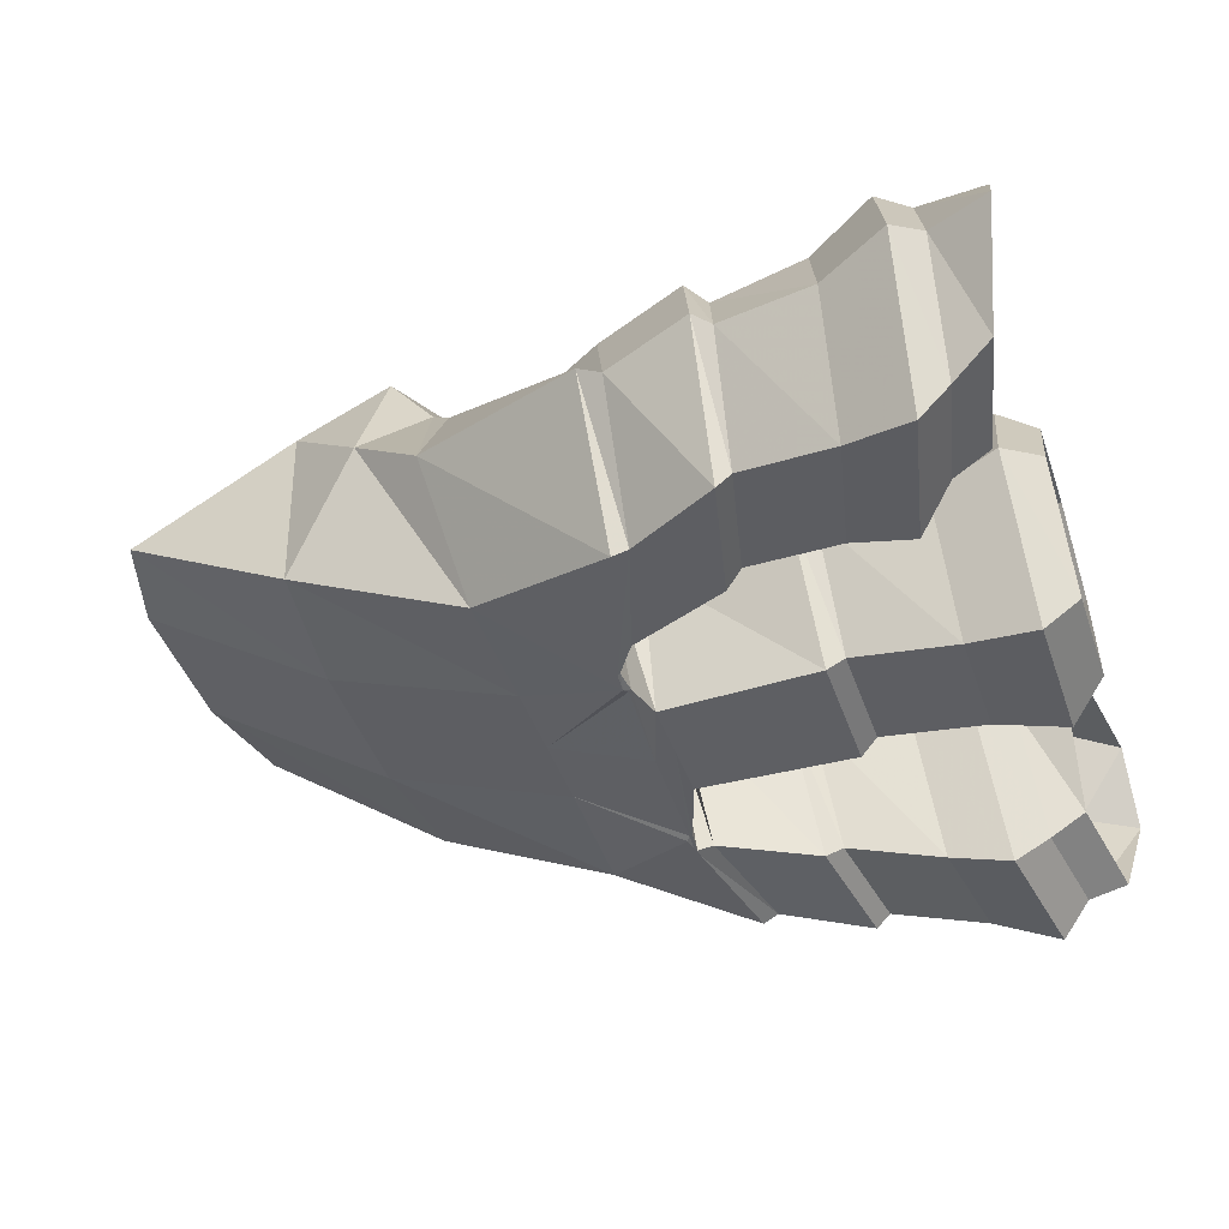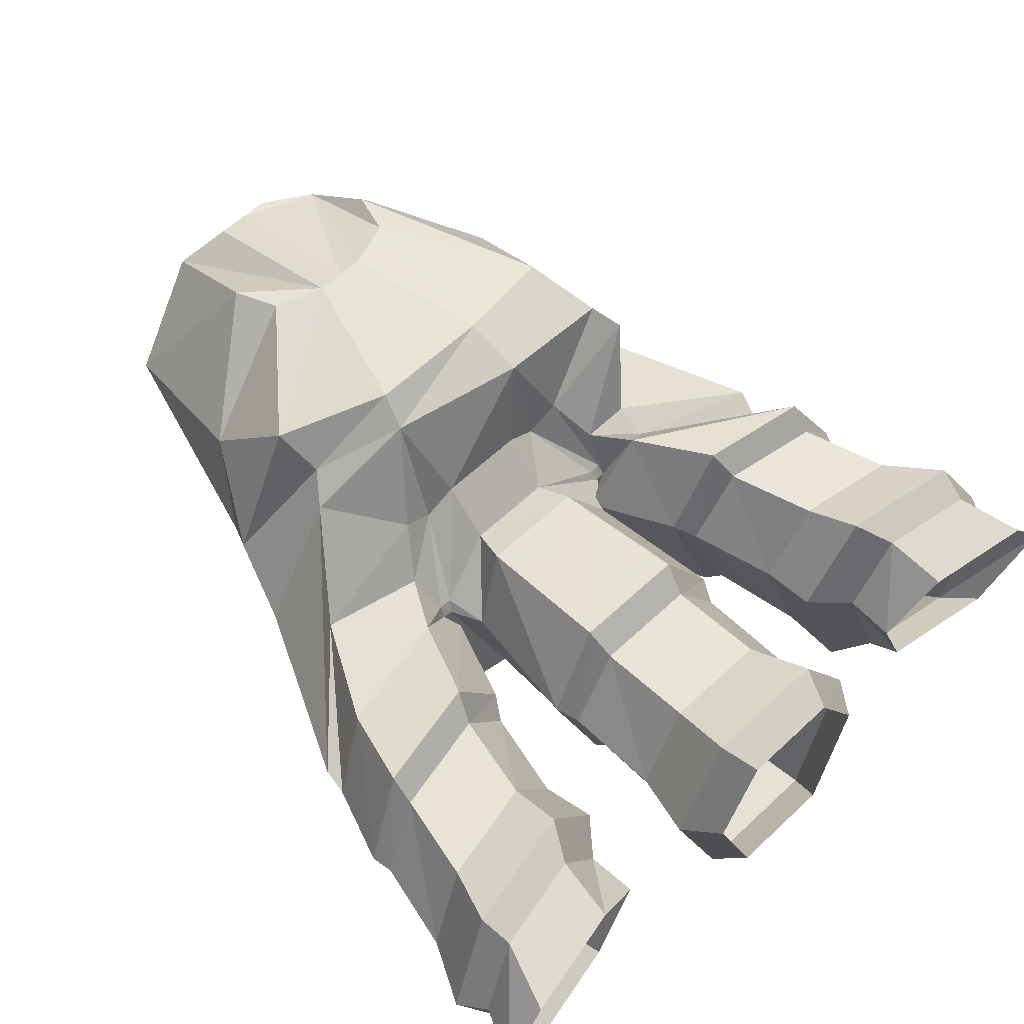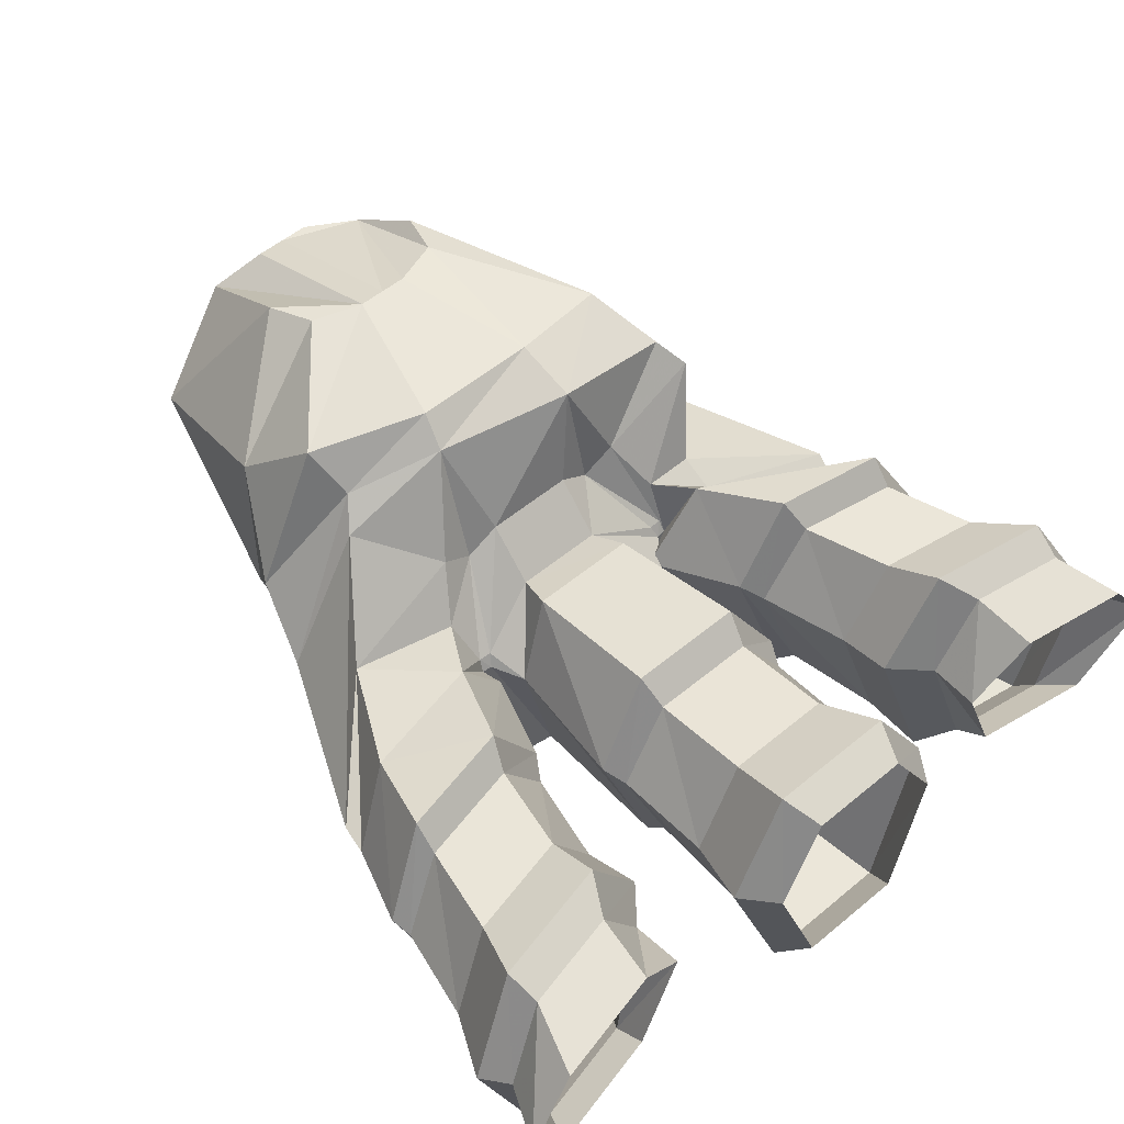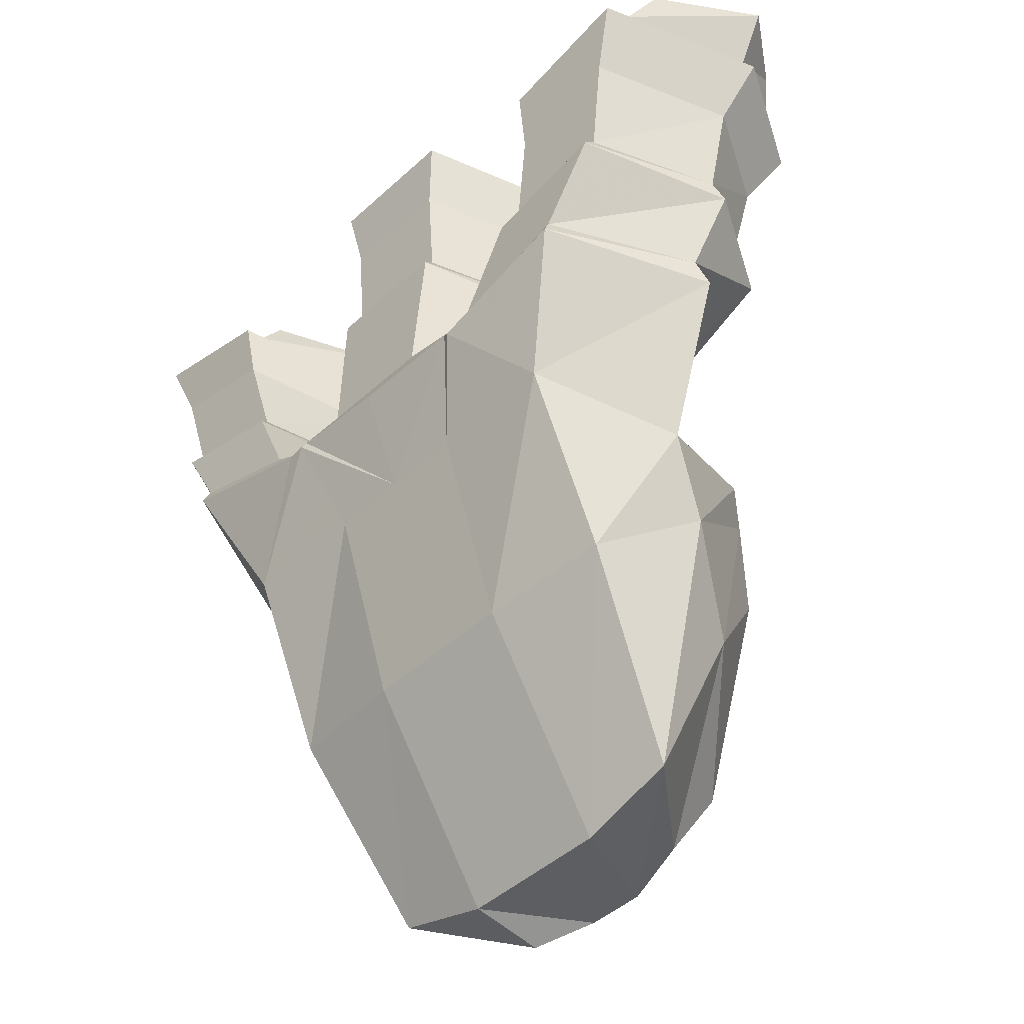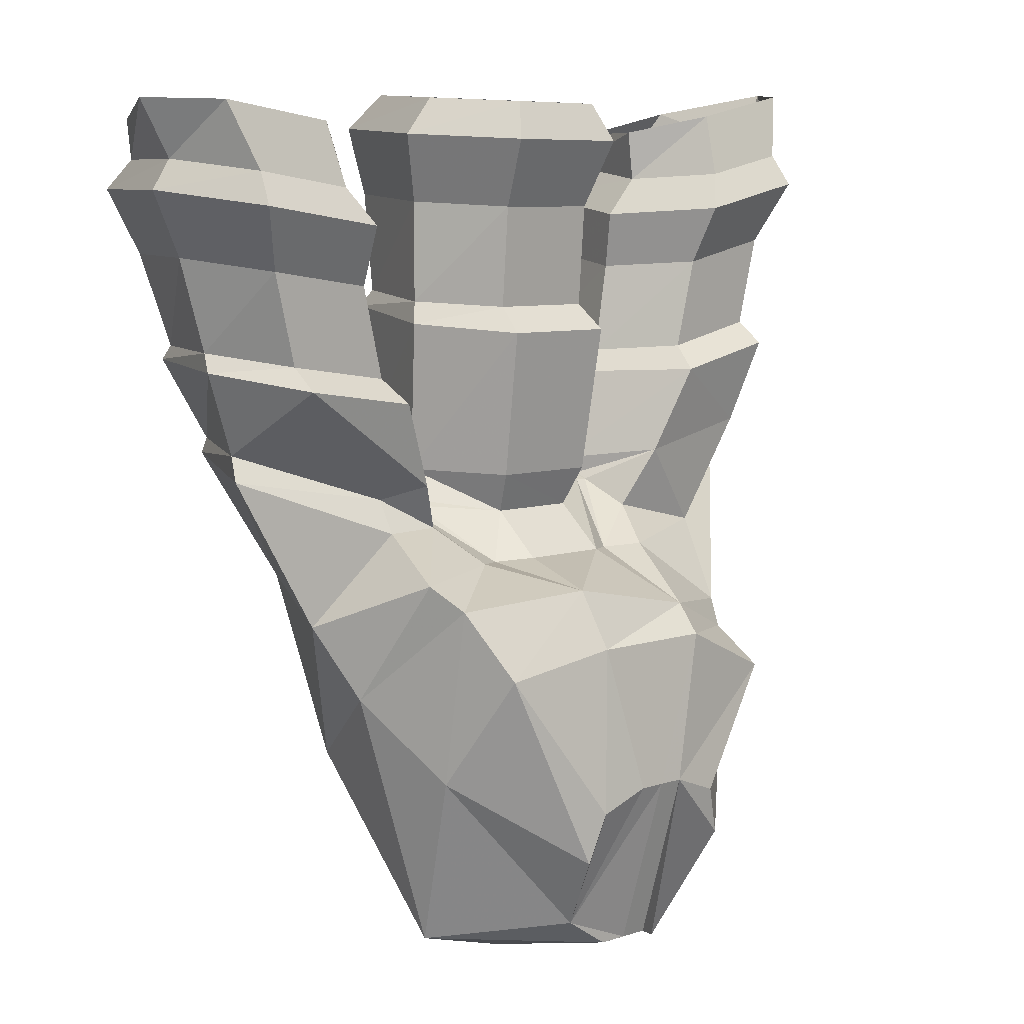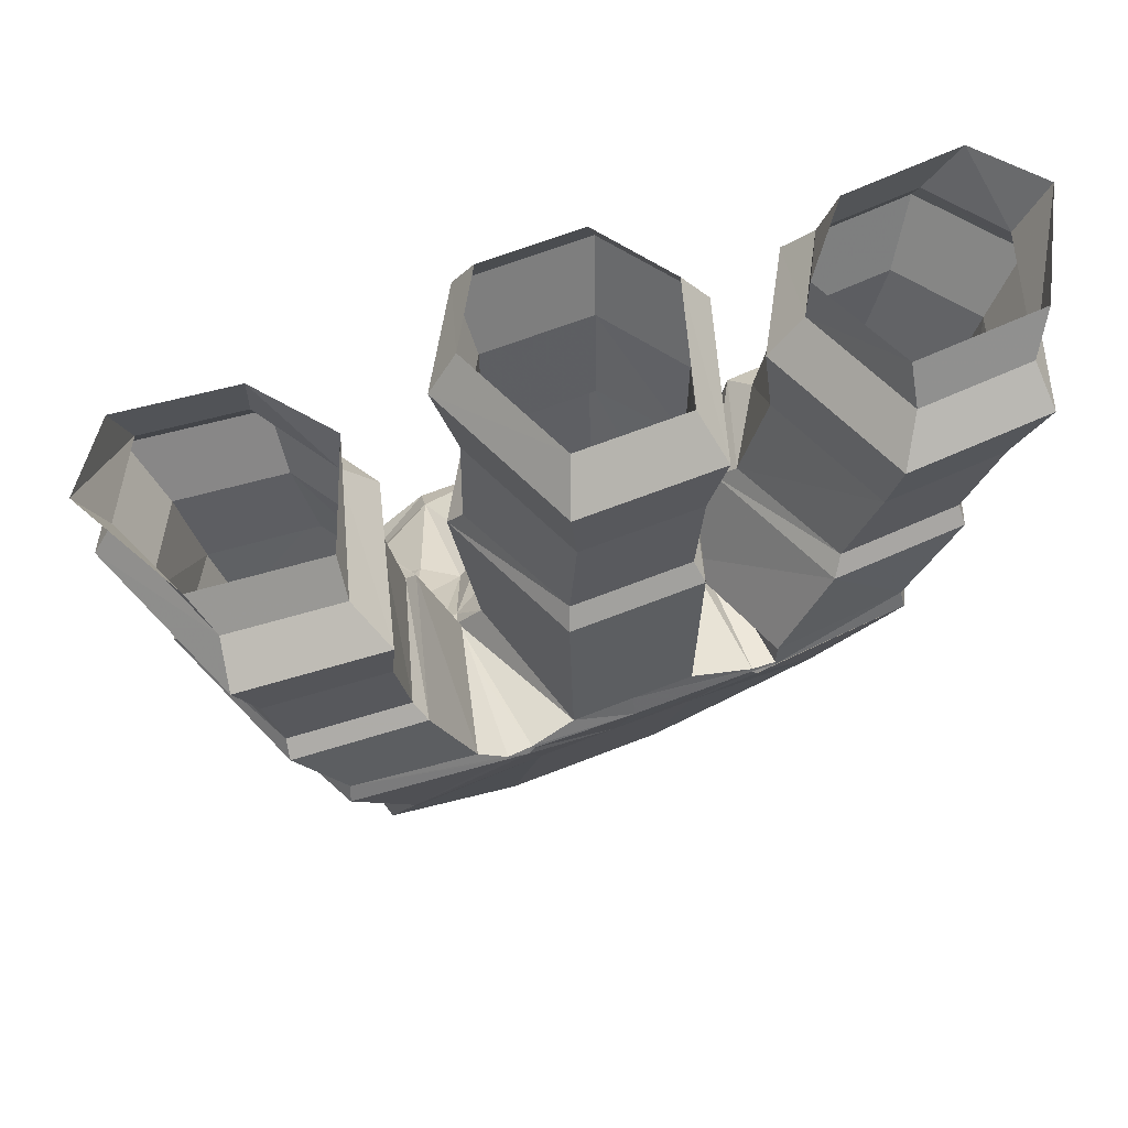
<metadata>
{"format":"obj","ext":"obj","renderer":"f3d","projection":"perspective","resolution":1024,"background":"white","views":[{"elev":-41.1,"azim":-71.8,"up":"+Y"},{"elev":59.5,"azim":-43.5,"up":"+Y"},{"elev":52.7,"azim":-41.4,"up":"+Y"},{"elev":-46.1,"azim":46.5,"up":"+Z"},{"elev":6.7,"azim":137.0,"up":"+Z"},{"elev":59.4,"azim":-22.8,"up":"+Z"}]}
</metadata>
<code>
o 1
v -0.07723 -0.04042 0.06022
v -0.07577 -0.03263 0.06606
v -0.07929 -0.02778 0.07423
v -0.05334 -0.02703 0.06856
v -0.05342 -0.03198 0.06118
v -0.01536 -0.03621 0.06859
v -0.01203 -0.02812 0.07578
v 0.01369 -0.03619 0.06839
v 0.01067 -0.02811 0.07563
v 0.05278 -0.0269 0.06445
v 0.05223 -0.03186 0.05702
v 0.07887 -0.02761 0.0682
v 0.07468 -0.03247 0.06025
v -0.0894 -0.006362 0.06052
v -0.08534 -0.00564 0.06629
v -0.09079 -0.006105 0.07834
v -0.02747 -0.00182 0.0664
v -0.04433 -0.004762 0.06819
v -0.04534 -0.004483 0.05755
v -0.02155 -0.000875 0.07405
v 0.02007 -0.000844 0.07376
v 0.04384 -0.004648 0.06476
v 0.02566 -0.00178 0.06604
v 0.09053 -0.005922 0.07147
v 0.0841 -0.00547 0.05973
v -0.07769 0.01549 0.05649
v -0.07614 0.01167 0.06311
v -0.08034 0.007952 0.07706
v -0.05632 0.008647 0.07181
v -0.05546 0.01227 0.05859
v -0.01467 0.0197 0.06489
v -0.0115 0.01617 0.07285
v 0.009948 0.01619 0.07271
v 0.01277 0.01971 0.0647
v 0.05596 0.008779 0.0675
v 0.0801 0.008121 0.07097
v 0.07474 0.01182 0.05722
v -0.07241 -0.03744 0.04649
v -0.04879 -0.0396 0.05401
v -0.04863 -0.03676 0.0413
v -0.01323 -0.034 0.05398
v -0.01372 -0.03202 0.03245
v -0.01504 -0.03499 0.02891
v 0.01048 -0.032 0.03229
v 0.01093 -0.03398 0.05381
v 0.01165 -0.03497 0.02873
v 0.04577 -0.03665 0.03735
v 0.04704 -0.03949 0.05015
v 0.07562 -0.04027 0.05425
v 0.06967 -0.0373 0.04079
v -0.08259 -0.008961 0.04675
v -0.02336 -0.005238 0.05214
v -0.02383 -0.005769 0.03077
v -0.03849 -0.00489 0.0494
v -0.04002 -0.007729 0.03744
v 0.02048 -0.005736 0.03046
v 0.02094 -0.005205 0.05184
v 0.03691 -0.007636 0.03411
v 0.03644 -0.004793 0.04627
v 0.0439 -0.004373 0.05396
v 0.08761 -0.00619 0.05362
v 0.0797 -0.008804 0.04026
v -0.0728 0.009312 0.04337
v -0.05137 0.01625 0.05074
v -0.05079 0.009948 0.03856
v -0.01311 0.01065 0.0296
v -0.01266 0.01275 0.05088
v 0.01016 0.01277 0.05073
v 0.009695 0.01067 0.02944
v 0.05395 0.01239 0.05424
v 0.04923 0.01636 0.04664
v 0.0476 0.01006 0.03442
v 0.07569 0.01564 0.05044
v 0.06973 0.009453 0.03759
v -0.06869 -0.03442 0.02701
v -0.06915 -0.03725 0.02407
v -0.05994 -0.03875 0.002784
v -0.05926 -0.03732 0.00592
v -0.04297 -0.03649 0.01835
v -0.04491 -0.03373 0.02181
v 0.0382 -0.03641 0.01466
v 0.0404 -0.03364 0.018
v 0.05317 -0.03722 0.0009031
v 0.0645 -0.03712 0.01844
v 0.06431 -0.03429 0.02143
v -0.07389 -0.005754 0.0008491
v -0.0788 -0.008453 0.0274
v -0.0802 -0.00593 0.02362
v -0.07409 -0.0086 0.005906
v -0.0262 -0.003404 0.0261
v -0.03335 -0.004575 0.01338
v -0.03623 -0.007222 0.0181
v 0.02264 -0.003368 0.02576
v 0.03148 -0.007143 0.01491
v 0.02824 -0.004503 0.01037
v 0.07532 -0.005788 0.01713
v 0.07427 -0.008311 0.02105
v -0.06896 0.008247 0.02412
v -0.06934 0.01416 0.01946
v -0.04695 0.008885 0.01931
v -0.0643 0.009834 0.001572
v -0.04512 0.01486 0.01416
v -0.01443 0.01636 0.02421
v 0.01077 0.01638 0.02404
v 0.03988 0.01495 0.01026
v 0.04214 0.008978 0.0153
v 0.06422 0.01429 0.01376
v 0.06427 0.008374 0.01848
v -0.02854 -0.03745 -0.005795
v -0.03423 -0.03662 -0.001834
v -0.02451 -0.038 -0.006574
v -0.0285 -0.03767 -0.006313
v -0.02359 -0.03739 -0.005298
v -0.02329 -0.0376 -0.00588
v -0.01462 -0.03621 -0.003462
v -0.002396 -0.0362 -0.00353
v -0.00248 -0.03759 -0.007455
v 0.009822 -0.03619 -0.00363
v 0.02223 -0.03735 -0.007637
v 0.0219 -0.03757 -0.008214
v 0.02715 -0.03741 -0.008202
v 0.02709 -0.03763 -0.008719
v 0.0231 -0.03796 -0.008925
v 0.02781 -0.03655 -0.005012
v 0.05357 -0.03865 -0.002308
v -0.02516 -0.002126 -0.01097
v -0.02608 -0.004895 -0.009547
v -0.02821 -0.004922 -0.009782
v -0.02605 -0.007335 -0.006478
v -0.02787 -0.002165 -0.0111
v -0.02175 -0.007209 -0.00364
v 0.01931 -0.007284 -0.009083
v 0.02042 -0.007175 -0.005954
v 0.02621 -0.002122 -0.01349
v 0.02351 -0.002088 -0.01332
v 0.02449 -0.004855 -0.01192
v 0.02661 -0.004878 -0.01218
v 0.06776 -0.008475 -0.0002479
v 0.06889 -0.005629 -0.005465
v -0.05233 0.006554 -0.02147
v -0.03795 0.01049 -0.004117
v -0.03086 0.007054 -0.01653
v -0.02576 0.01752 -0.02396
v -0.01188 0.01765 -0.02408
v -0.01167 0.007294 -0.01475
v -0.01401 0.01093 -0.006607
v -0.01881 0.0131 -0.02463
v 0.009018 0.01095 -0.006765
v 0.007391 0.007307 -0.01493
v 0.007304 0.01767 -0.02427
v 0.01422 0.01312 -0.02495
v 0.02118 0.01756 -0.02442
v 0.03784 0.002945 -0.01063
v 0.02652 0.007093 -0.01709
v 0.03764 0.006623 -0.01753
v 0.03122 0.01056 -0.007613
v 0.04429 0.02633 -0.02589
v -0.04527 -0.02953 -0.02859
v -0.01858 -0.02904 -0.02881
v -0.002354 -0.02903 -0.029
v 0.01387 -0.02902 -0.02918
v 0.04056 -0.02947 -0.02955
v -0.05796 -0.001129 -0.03536
v 0.05302 -0.001054 -0.03661
v -0.05405 0.00914 -0.04996
v 0.04871 0.00921 -0.05111
v -0.04017 0.02627 -0.03699
v -0.03614 0.032 -0.04206
v -0.03932 0.04027 -0.05022
v -0.01737 0.03783 -0.03436
v -0.01624 0.04368 -0.04026
v 0.01237 0.03785 -0.02865
v 0.01087 0.0437 -0.04056
v 0.03384 0.04032 -0.04505
v 0.04006 0.03206 -0.03102
v -0.04587 -0.01273 -0.06582
v -0.01919 -0.01538 -0.06804
v 0.01342 -0.01536 -0.0684
v 0.04016 -0.01267 -0.06678
v -0.04477 0.02488 -0.06702
v -0.008428 0.04642 -0.07055
v -0.002885 0.04642 -0.07061
v -0.01897 0.04577 -0.07435
v 0.002658 0.04643 -0.07067
v 0.01309 0.04579 -0.07471
v 0.03897 0.02494 -0.06796
v -0.03941 0.0112 -0.1037
v -0.01906 0.01167 -0.1096
v 0.01255 0.0117 -0.11
v 0.03305 0.01125 -0.1045
v -0.003368 0.03487 -0.1064
v -0.01952 0.02796 -0.1107
v -0.02244 0.0441 -0.08455
v -0.00952 0.03486 -0.1063
v 0.002783 0.03487 -0.1065
v 0.0163 0.04412 -0.08498
v 0.01296 0.03518 -0.1001
f 145 144 126
f 17 52 6
f 17 31 52
f 52 53 41
f 67 66 52
f 17 20 31
f 6 7 17
f 53 90 42
f 66 103 53
f 90 131 43
f 103 146 90
f 131 127 115
f 146 145 131
f 129 128 141
f 110 109 129
f 91 129 102
f 79 110 91
f 92 91 100
f 80 79 92
f 19 18 5
f 30 29 19
f 54 19 39
f 64 30 54
f 55 92 65
f 40 80 55
f 55 65 54
f 39 40 54
f 130 147 142
f 142 143 140
f 159 111 158
f 86 163 77
f 140 167 86
f 182 191 181
f 14 51 1
f 14 26 51
f 51 87 38
f 63 98 51
f 14 15 26
f 1 2 14
f 15 16 27
f 2 3 15
f 87 88 75
f 98 99 87
f 88 89 76
f 99 101 88
f 89 86 78
f 101 140 89
f 26 64 63
f 38 40 1
f 75 80 38
f 63 65 98
f 1 39 2
f 27 30 26
f 28 29 27
f 2 5 3
f 98 100 99
f 76 79 75
f 78 110 76
f 99 102 101
f 101 141 140
f 77 112 78
f 34 31 33
f 68 67 34
f 45 41 44
f 8 6 45
f 44 42 46
f 118 46 116
f 113 117 115
f 117 114 160
f 149 145 148
f 150 144 149
f 69 66 68
f 9 7 8
f 104 103 69
f 148 146 104
f 126 130 127
f 109 111 113
f 127 128 113
f 130 126 147
f 167 168 163
f 143 170 167
f 147 170 143
f 144 170 147
f 150 172 144
f 160 177 161
f 158 176 159
f 163 165 158
f 177 188 178
f 176 187 177
f 165 180 176
f 168 169 165
f 170 171 168
f 172 173 170
f 189 188 195
f 187 192 188
f 180 193 187
f 169 183 180
f 171 181 169
f 182 171 184
f 174 185 173
f 186 196 174
f 190 197 186
f 189 195 190
f 175 174 172
f 166 186 175
f 179 190 166
f 178 189 179
f 162 179 164
f 161 178 162
f 172 150 151
f 172 151 152
f 157 175 152
f 164 166 157
f 135 134 151
f 119 121 136
f 121 120 122
f 134 135 136
f 117 160 120
f 119 116 120
f 125 83 122
f 155 154 153
f 153 156 107
f 84 81 83
f 85 82 84
f 107 105 108
f 12 10 13
f 37 70 36
f 73 71 37
f 13 11 49
f 108 106 74
f 50 47 85
f 49 48 50
f 74 72 73
f 138 139 153
f 83 125 138
f 96 138 107
f 84 83 96
f 97 96 108
f 85 84 97
f 25 24 13
f 37 36 25
f 61 25 49
f 73 37 61
f 62 97 74
f 50 85 62
f 62 74 61
f 49 50 61
f 195 191 197
f 139 164 155
f 125 162 139
f 161 162 123
f 155 157 154
f 154 152 134
f 59 58 48
f 59 71 58
f 58 94 47
f 72 106 58
f 59 60 71
f 48 11 59
f 60 22 70
f 11 10 60
f 94 95 82
f 106 105 94
f 95 132 81
f 105 156 95
f 132 137 124
f 132 156 137
f 148 133 149
f 118 119 133
f 93 133 104
f 46 118 93
f 56 93 69
f 44 46 56
f 23 21 8
f 34 33 23
f 57 56 68
f 45 44 57
f 57 68 23
f 8 45 23
f 135 151 149
f 147 126 144
f 41 6 52
f 67 52 31
f 42 41 53
f 53 52 66
f 32 31 20
f 20 17 7
f 43 42 90
f 90 53 103
f 115 43 131
f 131 90 146
f 113 115 127
f 127 131 126
f 126 131 145
f 142 141 130
f 130 141 128
f 128 129 109
f 141 102 129
f 129 91 110
f 102 100 91
f 91 92 79
f 4 5 18
f 18 19 29
f 5 39 19
f 19 54 30
f 100 65 92
f 92 55 80
f 64 54 65
f 55 54 40
f 143 142 147
f 167 140 143
f 77 158 112
f 112 158 111
f 158 77 163
f 163 86 167
f 183 181 193
f 193 181 192
f 192 181 194
f 194 181 191
f 38 1 51
f 63 51 26
f 75 38 87
f 87 51 98
f 27 26 15
f 15 14 2
f 28 27 16
f 16 15 3
f 76 75 88
f 88 87 99
f 78 76 89
f 89 88 101
f 77 78 86
f 86 89 140
f 65 63 64
f 39 1 40
f 40 38 80
f 100 98 65
f 5 2 39
f 64 26 30
f 30 27 29
f 4 3 5
f 102 99 100
f 80 75 79
f 79 76 110
f 141 101 102
f 142 140 141
f 110 78 109
f 109 78 112
f 32 33 31
f 31 34 67
f 42 44 41
f 41 45 6
f 43 46 42
f 115 116 43
f 43 116 46
f 116 115 117
f 114 117 113
f 159 160 111
f 111 160 114
f 146 148 145
f 145 149 144
f 67 68 66
f 6 8 7
f 66 69 103
f 103 104 146
f 128 127 130
f 114 113 111
f 112 111 109
f 109 113 128
f 165 163 168
f 168 167 170
f 170 144 172
f 178 161 177
f 159 177 160
f 177 159 176
f 176 158 165
f 189 178 188
f 188 177 187
f 187 176 180
f 180 165 169
f 169 168 171
f 171 170 173
f 191 195 194
f 194 195 188
f 194 188 192
f 192 187 193
f 193 180 183
f 183 169 181
f 173 184 171
f 181 171 182
f 184 173 185
f 185 174 196
f 196 186 197
f 197 190 195
f 173 172 174
f 174 175 186
f 186 166 190
f 190 179 189
f 166 164 179
f 179 162 178
f 172 152 175
f 175 157 166
f 137 136 121
f 123 122 120
f 119 120 121
f 137 134 136
f 123 120 161
f 161 120 160
f 117 120 116
f 118 116 119
f 121 122 124
f 124 122 83
f 156 153 154
f 105 107 156
f 124 83 81
f 81 84 82
f 106 108 105
f 11 13 10
f 35 36 70
f 70 37 71
f 48 49 11
f 72 74 106
f 82 85 47
f 47 50 48
f 71 73 72
f 155 153 139
f 139 138 125
f 153 107 138
f 138 96 83
f 107 108 96
f 96 97 84
f 12 13 24
f 24 25 36
f 13 49 25
f 25 61 37
f 108 74 97
f 97 62 85
f 73 61 74
f 62 61 50
f 196 197 185
f 185 197 184
f 184 197 182
f 182 197 191
f 157 155 164
f 164 139 162
f 122 123 125
f 125 123 162
f 152 154 157
f 151 134 152
f 47 48 58
f 72 58 71
f 82 47 94
f 94 58 106
f 70 71 60
f 60 59 11
f 35 70 22
f 22 60 10
f 81 82 95
f 95 94 105
f 124 81 132
f 132 95 156
f 121 124 137
f 134 137 154
f 154 137 156
f 135 149 136
f 136 149 133
f 136 133 119
f 148 104 133
f 133 93 118
f 104 69 93
f 93 56 46
f 9 8 21
f 21 23 33
f 69 68 56
f 56 57 44
f 34 23 68
f 57 23 45
f 150 149 151

</code>
